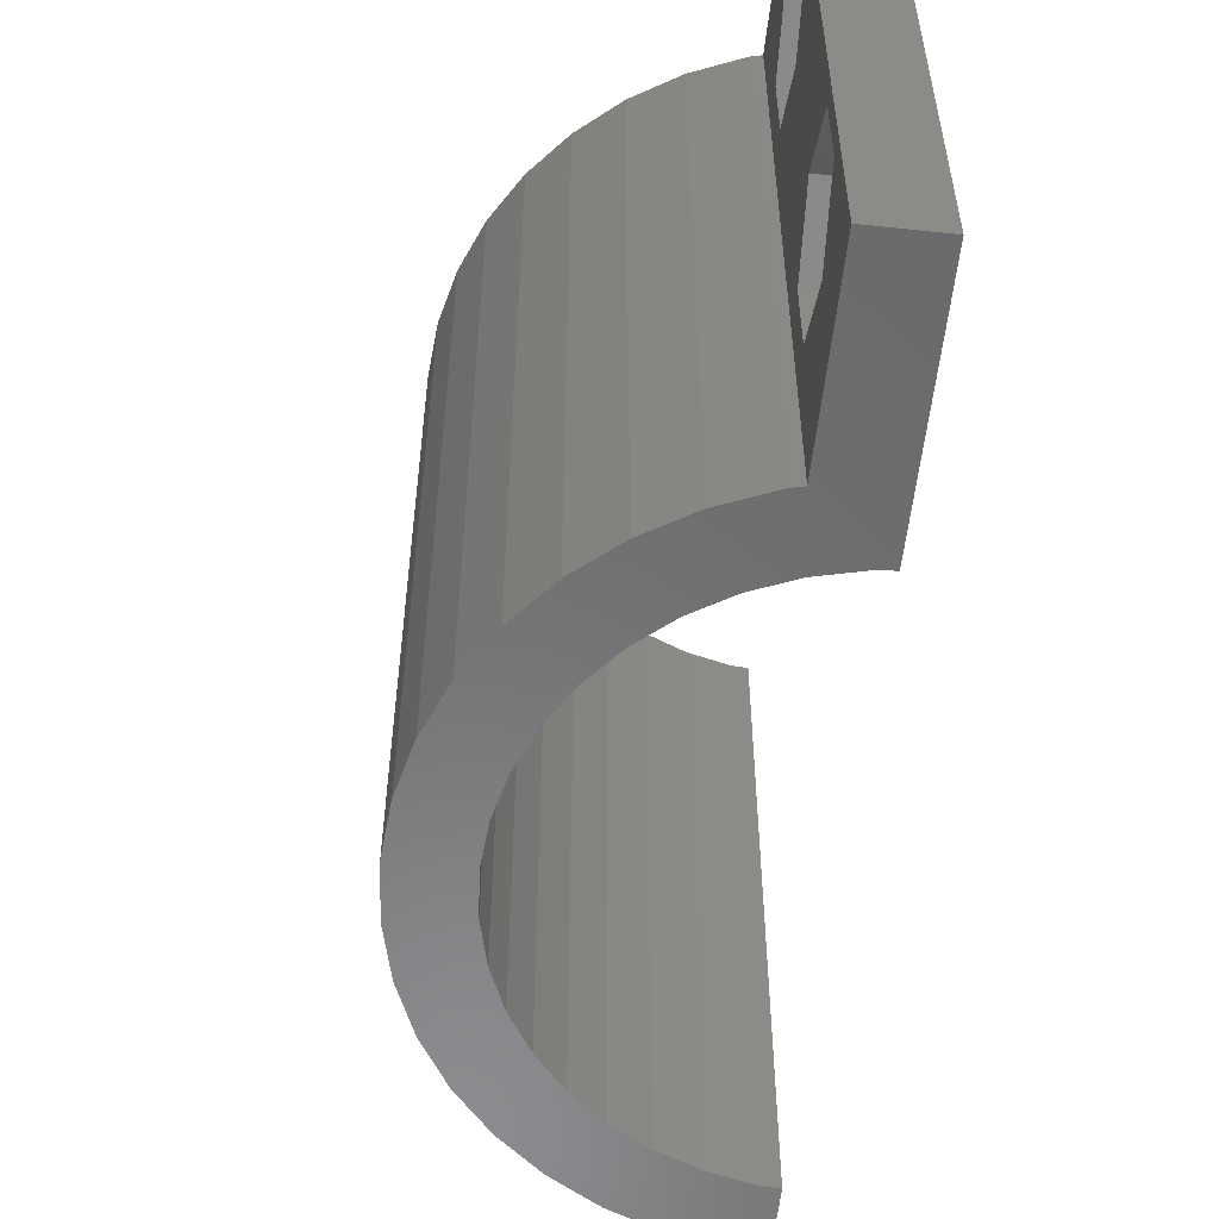
<metadata>
{"format":"stl","ext":"stl","renderer":"f3d","projection":"perspective","resolution":1024,"background":"white","views":[{"elev":-56.9,"azim":173.7,"up":"+Z"}]}
</metadata>
<code>
# stl→obj: 464 verts, 940 faces
v 12.64 14.14 0
v 10.26 16.18 40
v 12.64 14.14 40
v 10.26 16.18 0
v 17.52 -6.18 40
v 18.25 -3.129 0
v 18.25 -3.129 40
v 17.52 -6.18 0
v 10.26 -16.18 0
v 12.64 -14.14 40
v 10.26 -16.18 40
v 12.64 -14.14 0
v 18.25 3.129 40
v 17.52 6.18 0
v 17.52 6.18 40
v 18.25 3.129 0
v 16.32 9.08 0
v 16.32 9.08 40
v 14.68 11.76 0
v 14.68 11.76 40
v 7.58 17.82 40
v 7.58 17.82 0
v 4.68 19.02 0
v 4 19.18 40
v 4.68 19.02 40
v 4 19.18 0
v 18.5 0 40
v 18.5 0 0
v 16.32 -9.08 40
v 16.32 -9.08 0
v 4.68 -19.02 0
v 7.58 -17.82 40
v 4.68 -19.02 40
v 7.58 -17.82 0
v 0 -20 0
v 4 -19.18 0
v 4 -30 0
v 1.003 -15.8 0
v 0 -30 0
v 3.444 -15.22 0
v 0 -15.88 0
v 14.5 0 0
v 14.3 -2.503 0
v 13.72 -4.944 0
v 14.3 2.503 0
v 12.76 -7.264 0
v 14.68 -11.76 0
v 13.72 4.944 0
v 11.44 -9.405 0
v 9.814 -11.31 0
v 7.905 -12.94 0
v 5.764 -14.26 0
v 12.76 7.264 0
v 11.44 9.405 0
v 9.814 11.31 0
v 7.905 12.94 0
v 5.764 14.26 0
v 3.444 15.22 0
v 1.003 15.8 0
v 0 20 0
v 0 15.88 0
v 4 30 0
v 0 30 0
v 0 20 40
v 4 30 40
v 1.003 15.8 40
v 0 30 40
v 3.444 15.22 40
v 0 15.88 40
v 14.5 0 40
v 14.3 2.503 40
v 13.72 4.944 40
v 14.3 -2.503 40
v 12.76 7.264 40
v 13.72 -4.944 40
v 11.44 9.405 40
v 9.814 11.31 40
v 7.905 12.94 40
v 5.764 14.26 40
v 12.76 -7.264 40
v 14.68 -11.76 40
v 11.44 -9.405 40
v 9.814 -11.31 40
v 7.905 -12.94 40
v 5.764 -14.26 40
v 3.444 -15.22 40
v 4 -19.18 40
v 1.003 -15.8 40
v 0 -20 40
v 0 -15.88 40
v 4 -30 40
v 0 -30 40
v 0 -22.93 29.67
v 0 -22.93 10.33
v 0 -22.9 30
v 0 -23 10.65
v 0 -23 29.35
v 0 -23.13 10.95
v 0 -23.13 29.05
v 0 -23.3 11.23
v 0 -23.3 28.77
v 0 -23.52 11.48
v 0 -23.52 28.52
v 0 -23.77 11.7
v 0 -23.77 28.3
v 0 -24.05 11.87
v 0 -24.05 28.13
v 0 -24.35 12
v 0 -24.35 28
v 0 -24.67 12.07
v 0 -24.67 27.93
v 0 -25 12.1
v 0 -25 27.9
v 0 -25.33 12.07
v 0 -25.33 27.93
v 0 -25.65 12
v 0 -25.65 28
v 0 -25.95 11.87
v 0 -25.95 28.13
v 0 -26.23 11.7
v 0 -26.23 28.3
v 0 -26.48 11.48
v 0 -26.48 28.52
v 0 -26.7 11.23
v 0 -26.7 28.77
v 0 -26.87 10.95
v 0 -26.87 29.05
v 0 -27 10.65
v 0 -27 29.35
v 0 -27.07 10.33
v 0 -27.07 29.67
v 0 -27.1 10
v 0 -22.9 10
v 0 -22.93 9.671
v 0 -23 9.351
v 0 -23.13 9.047
v 0 -23.3 8.766
v 0 -23.52 8.515
v 0 -23.77 8.301
v 0 -24.05 8.129
v 0 -24.35 8.003
v 0 -24.67 7.926
v 0 -25 7.9
v 0 -25.33 7.926
v 0 -25.65 8.003
v 0 -25.95 8.129
v 0 -26.23 8.301
v 0 -26.48 8.515
v 0 -27.07 9.671
v 0 -27 9.351
v 0 -26.87 9.047
v 0 -26.7 8.766
v 0 -22.93 30.33
v 0 -23 30.65
v 0 -23.13 30.95
v 0 -23.3 31.23
v 0 -23.52 31.48
v 0 -23.77 31.7
v 0 -24.05 31.87
v 0 -24.35 32
v 0 -24.67 32.07
v 0 -25 32.1
v 0 -25.33 32.07
v 0 -25.65 32
v 0 -25.95 31.87
v 0 -26.23 31.7
v 0 -26.48 31.48
v 0 -26.7 31.23
v 0 -27.1 30
v 0 -26.87 30.95
v 0 -27 30.65
v 0 -27.07 30.33
v 0 27.07 29.67
v 0 27.07 10.33
v 0 27.1 30
v 0 27 10.65
v 0 27 29.35
v 0 26.87 10.95
v 0 26.87 29.05
v 0 26.7 11.23
v 0 26.7 28.77
v 0 26.48 11.48
v 0 26.48 28.52
v 0 26.23 11.7
v 0 26.23 28.3
v 0 25.95 11.87
v 0 25.95 28.13
v 0 25.65 12
v 0 25.65 28
v 0 25.33 12.07
v 0 25.33 27.93
v 0 25 12.1
v 0 25 27.9
v 0 24.67 12.07
v 0 24.67 27.93
v 0 24.35 12
v 0 24.35 28
v 0 24.05 11.87
v 0 24.05 28.13
v 0 23.77 11.7
v 0 23.77 28.3
v 0 23.52 11.48
v 0 23.52 28.52
v 0 23.3 11.23
v 0 23.3 28.77
v 0 23.13 10.95
v 0 23.13 29.05
v 0 23 10.65
v 0 23 29.35
v 0 22.93 10.33
v 0 22.93 29.67
v 0 22.9 10
v 0 27.1 10
v 0 27.07 9.671
v 0 27 9.351
v 0 26.87 9.047
v 0 26.7 8.766
v 0 26.48 8.515
v 0 26.23 8.301
v 0 25.95 8.129
v 0 25.65 8.003
v 0 25.33 7.926
v 0 25 7.9
v 0 24.67 7.926
v 0 24.35 8.003
v 0 24.05 8.129
v 0 23.77 8.301
v 0 23.52 8.515
v 0 22.93 9.671
v 0 23 9.351
v 0 23.13 9.047
v 0 23.3 8.766
v 0 27.07 30.33
v 0 27 30.65
v 0 26.87 30.95
v 0 26.7 31.23
v 0 26.48 31.48
v 0 26.23 31.7
v 0 25.95 31.87
v 0 25.65 32
v 0 25.33 32.07
v 0 25 32.1
v 0 24.67 32.07
v 0 24.35 32
v 0 24.05 31.87
v 0 23.77 31.7
v 0 23.52 31.48
v 0 23.3 31.23
v 0 22.9 30
v 0 23.13 30.95
v 0 23 30.65
v 0 22.93 30.33
v 4 -25 25.35
v 4 -20.97 12.32
v 4 -20.97 27.68
v 4 -25 14.65
v 4 -29.03 27.68
v 4 -29.03 12.32
v 4 -20.97 32.33
v 4 -25 34.65
v 4 -29.03 32.33
v 4 -20.97 7.675
v 4 -25 5.35
v 4 -29.03 7.675
v 4 25 25.35
v 4 29.03 12.32
v 4 29.03 27.68
v 4 25 14.65
v 4 20.97 27.68
v 4 20.97 12.32
v 4 29.03 32.33
v 4 25 34.65
v 4 20.97 32.33
v 4 29.03 7.675
v 4 25 5.35
v 4 20.97 7.675
v 1 27.1 30
v 1 27.07 29.67
v 1 23.52 28.52
v 1 23.77 28.3
v 1 27 30.65
v 1 27.07 30.33
v 1 25.33 32.07
v 1 25 32.1
v 1 22.9 30
v 1 22.93 30.33
v 1 22.93 29.67
v 1 24.67 27.93
v 1 25 27.9
v 1 23.13 30.95
v 1 23.3 31.23
v 1 24.05 31.87
v 1 23.77 31.7
v 1 25.65 32
v 1 25.33 27.93
v 1 25.65 28
v 1 26.87 29.05
v 1 26.7 28.77
v 1 26.23 28.3
v 1 26.48 28.52
v 1 24.05 28.13
v 1 24.35 28
v 1 23 29.35
v 1 23.52 31.48
v 1 24.67 32.07
v 1 24.35 32
v 1 26.23 31.7
v 1 25.95 31.87
v 1 25.95 28.13
v 1 23.3 28.77
v 1 23 30.65
v 1 27 29.35
v 1 23.13 29.05
v 1 26.7 31.23
v 1 26.87 30.95
v 1 26.48 31.48
v 1 20.97 27.68
v 1 25 25.35
v 1 20.97 32.33
v 1 29.03 27.68
v 1 25 34.65
v 1 29.03 32.33
v 1 23.3 8.766
v 1 23.13 9.047
v 1 27.1 10
v 1 27.07 9.671
v 1 23.52 8.515
v 1 23.77 8.301
v 1 27 10.65
v 1 27.07 10.33
v 1 25.33 12.07
v 1 25 12.1
v 1 22.92 10.25
v 1 22.9 10
v 1 22.91 9.918
v 1 24.67 7.926
v 1 25 7.9
v 1 23.13 10.95
v 1 23.3 11.23
v 1 24.05 11.87
v 1 23.77 11.7
v 1 25.65 12
v 1 25.33 7.926
v 1 25.65 8.003
v 1 26.87 9.047
v 1 26.7 8.766
v 1 26.23 8.301
v 1 26.48 8.515
v 1 24.05 8.129
v 1 24.35 8.003
v 1 23 9.351
v 1 22.93 9.671
v 1 23.52 11.48
v 1 24.67 12.07
v 1 24.35 12
v 1 26.23 11.7
v 1 25.95 11.87
v 1 25.95 8.129
v 1 23 10.65
v 1 22.93 10.33
v 1 27 9.351
v 1 26.7 11.23
v 1 26.87 10.95
v 1 26.48 11.48
v 1 20.97 7.675
v 1 25 5.35
v 1 20.97 12.32
v 1 29.03 7.675
v 1 25 14.65
v 1 29.03 12.32
v 1 -26.7 11.23
v 1 -26.48 11.48
v 1 -22.9 10
v 1 -22.93 9.671
v 1 -25 7.9
v 1 -24.67 7.926
v 1 -23 10.65
v 1 -22.93 10.33
v 1 -24.35 12
v 1 -24.67 12.07
v 1 -26.23 8.301
v 1 -25.95 8.129
v 1 -24.05 11.87
v 1 -24.35 8.003
v 1 -23.13 9.047
v 1 -23.3 8.766
v 1 -23.77 8.301
v 1 -23.52 8.515
v 1 -25 12.1
v 1 -23.77 11.7
v 1 -24.05 8.129
v 1 -25.65 8.003
v 1 -25.33 7.926
v 1 -25.33 12.07
v 1 -27.1 10
v 1 -27.09 9.918
v 1 -27 9.351
v 1 -27.07 9.671
v 1 -23 9.351
v 1 -26.48 8.515
v 1 -26.7 8.766
v 1 -27.07 10.33
v 1 -27.08 10.25
v 1 -25.95 11.87
v 1 -26.23 11.7
v 1 -25.65 12
v 1 -26.87 9.047
v 1 -23.3 11.23
v 1 -23.13 10.95
v 1 -23.52 11.48
v 1 -27 10.65
v 1 -26.87 10.95
v 1 -20.97 7.675
v 1 -25 5.35
v 1 -25 14.65
v 1 -20.97 12.32
v 1 -29.03 12.32
v 1 -29.03 7.675
v 1 -22.9 30
v 1 -22.93 29.67
v 1 -25 27.9
v 1 -24.67 27.93
v 1 -23 30.65
v 1 -22.93 30.33
v 1 -26.48 28.52
v 1 -26.7 28.77
v 1 -26.87 29.05
v 1 -26.23 28.3
v 1 -25.95 28.13
v 1 -24.05 31.87
v 1 -24.35 32
v 1 -24.35 28
v 1 -23.13 29.05
v 1 -23.3 28.77
v 1 -23.77 28.3
v 1 -23.52 28.52
v 1 -27 29.35
v 1 -24.67 32.07
v 1 -25 32.1
v 1 -23.3 31.23
v 1 -23.13 30.95
v 1 -23.77 31.7
v 1 -24.05 28.13
v 1 -25.65 28
v 1 -25.33 27.93
v 1 -26.87 30.95
v 1 -26.7 31.23
v 1 -25.33 32.07
v 1 -25.65 32
v 1 -27.07 29.67
v 1 -23 29.35
v 1 -27.07 30.33
v 1 -27 30.65
v 1 -25.95 31.87
v 1 -26.23 31.7
v 1 -23.52 31.48
v 1 -27.1 30
v 1 -26.48 31.48
v 1 -20.97 27.68
v 1 -25 25.35
v 1 -25 34.65
v 1 -20.97 32.33
v 1 -29.03 32.33
v 1 -29.03 27.68
f 1 2 3
f 2 1 4
f 5 6 7
f 6 5 8
f 9 10 11
f 10 9 12
f 13 14 15
f 14 13 16
f 15 17 18
f 17 15 14
f 18 19 20
f 19 18 17
f 20 1 3
f 1 20 19
f 4 21 2
f 21 4 22
f 23 24 25
f 24 23 26
f 27 16 13
f 16 27 28
f 29 8 5
f 8 29 30
f 31 32 33
f 32 31 34
f 34 11 32
f 11 34 9
f 35 36 37
f 38 36 35
f 35 37 39
f 36 38 40
f 38 35 41
f 42 28 6
f 43 6 8
f 28 42 16
f 44 8 30
f 45 16 42
f 46 30 47
f 16 45 14
f 48 14 45
f 6 43 42
f 8 44 43
f 30 46 44
f 49 47 12
f 47 49 46
f 50 12 9
f 12 50 49
f 9 51 50
f 34 51 9
f 34 52 51
f 31 52 34
f 40 31 36
f 31 40 52
f 14 48 17
f 53 17 48
f 17 53 19
f 54 19 53
f 19 54 1
f 55 1 54
f 1 55 4
f 56 4 55
f 56 22 4
f 57 22 56
f 57 23 22
f 58 23 57
f 23 58 26
f 59 26 58
f 26 59 60
f 60 59 61
f 26 60 62
f 62 60 63
f 22 25 21
f 25 22 23
f 64 24 65
f 66 24 64
f 64 65 67
f 24 66 68
f 66 64 69
f 70 27 13
f 71 13 15
f 27 70 7
f 72 15 18
f 73 7 70
f 74 18 20
f 7 73 5
f 75 5 73
f 13 71 70
f 15 72 71
f 18 74 72
f 76 20 3
f 20 76 74
f 77 3 2
f 3 77 76
f 2 78 77
f 21 78 2
f 21 79 78
f 25 79 21
f 68 25 24
f 25 68 79
f 5 75 29
f 80 29 75
f 29 80 81
f 82 81 80
f 81 82 10
f 83 10 82
f 10 83 11
f 84 11 83
f 84 32 11
f 85 32 84
f 85 33 32
f 86 33 85
f 33 86 87
f 88 87 86
f 87 88 89
f 89 88 90
f 87 89 91
f 91 89 92
f 7 28 27
f 28 7 6
f 10 47 81
f 47 10 12
f 81 30 29
f 30 81 47
f 36 33 87
f 33 36 31
f 93 89 94
f 89 93 95
f 96 93 94
f 96 97 93
f 98 97 96
f 98 99 97
f 100 99 98
f 100 101 99
f 102 101 100
f 102 103 101
f 104 103 102
f 104 105 103
f 106 105 104
f 106 107 105
f 108 107 106
f 108 109 107
f 110 109 108
f 110 111 109
f 112 111 110
f 112 113 111
f 114 113 112
f 114 115 113
f 116 115 114
f 116 117 115
f 118 117 116
f 118 119 117
f 120 119 118
f 120 121 119
f 122 121 120
f 122 123 121
f 124 123 122
f 124 125 123
f 126 125 124
f 126 127 125
f 128 127 126
f 128 129 127
f 130 129 128
f 130 131 129
f 39 130 132
f 130 39 131
f 94 35 133
f 35 134 133
f 35 135 134
f 35 136 135
f 35 137 136
f 35 138 137
f 35 139 138
f 35 140 139
f 35 141 140
f 35 142 141
f 35 143 142
f 39 143 35
f 143 39 144
f 144 39 145
f 145 39 146
f 146 39 147
f 147 39 148
f 92 131 39
f 149 39 132
f 150 39 149
f 151 39 150
f 152 39 151
f 148 39 152
f 35 94 89
f 153 89 95
f 154 89 153
f 155 89 154
f 156 89 155
f 157 89 156
f 158 89 157
f 159 89 158
f 160 89 159
f 161 89 160
f 162 89 161
f 92 162 163
f 92 163 164
f 92 164 165
f 92 165 166
f 92 166 167
f 92 167 168
f 131 92 169
f 162 92 89
f 170 92 168
f 171 92 170
f 172 92 171
f 169 92 172
f 173 67 174
f 67 173 175
f 176 173 174
f 176 177 173
f 178 177 176
f 178 179 177
f 180 179 178
f 180 181 179
f 182 181 180
f 182 183 181
f 184 183 182
f 184 185 183
f 186 185 184
f 186 187 185
f 188 187 186
f 188 189 187
f 190 189 188
f 190 191 189
f 192 191 190
f 192 193 191
f 194 193 192
f 194 195 193
f 196 195 194
f 196 197 195
f 198 197 196
f 198 199 197
f 200 199 198
f 200 201 199
f 202 201 200
f 202 203 201
f 204 203 202
f 204 205 203
f 206 205 204
f 206 207 205
f 208 207 206
f 208 209 207
f 210 209 208
f 210 211 209
f 60 210 212
f 210 60 211
f 174 63 213
f 63 214 213
f 63 215 214
f 63 216 215
f 63 217 216
f 63 218 217
f 63 219 218
f 63 220 219
f 63 221 220
f 63 222 221
f 63 223 222
f 60 223 63
f 223 60 224
f 224 60 225
f 225 60 226
f 226 60 227
f 227 60 228
f 64 211 60
f 229 60 212
f 230 60 229
f 231 60 230
f 232 60 231
f 228 60 232
f 63 174 67
f 233 67 175
f 234 67 233
f 235 67 234
f 236 67 235
f 237 67 236
f 238 67 237
f 239 67 238
f 240 67 239
f 241 67 240
f 242 67 241
f 64 242 243
f 64 243 244
f 64 244 245
f 64 245 246
f 64 246 247
f 64 247 248
f 211 64 249
f 242 64 67
f 250 64 248
f 251 64 250
f 252 64 251
f 249 64 252
f 61 64 60
f 64 61 69
f 35 90 41
f 90 35 89
f 253 254 255
f 253 256 254
f 257 256 253
f 256 257 258
f 255 87 259
f 87 260 259
f 91 260 87
f 91 257 261
f 257 91 258
f 37 258 91
f 260 91 261
f 87 255 36
f 254 36 255
f 262 36 254
f 263 36 262
f 37 263 264
f 263 37 36
f 258 37 264
f 265 266 267
f 265 268 266
f 269 268 265
f 268 269 270
f 267 65 271
f 65 272 271
f 24 272 65
f 24 269 273
f 269 24 270
f 26 270 24
f 272 24 273
f 65 267 62
f 266 62 267
f 274 62 266
f 275 62 274
f 26 275 276
f 275 26 62
f 270 26 276
f 39 91 92
f 91 39 37
f 62 67 65
f 67 62 63
f 56 77 78
f 77 56 55
f 46 75 44
f 75 46 80
f 48 74 53
f 74 48 72
f 53 76 54
f 76 53 74
f 54 77 55
f 77 54 76
f 58 79 68
f 79 58 57
f 61 66 69
f 66 61 59
f 42 71 45
f 71 42 70
f 38 90 88
f 90 38 41
f 40 88 86
f 88 40 38
f 50 82 49
f 82 50 83
f 45 72 48
f 72 45 71
f 57 78 79
f 78 57 56
f 59 68 66
f 68 59 58
f 44 73 43
f 73 44 75
f 50 84 83
f 84 50 51
f 52 86 85
f 86 52 40
f 49 80 46
f 80 49 82
f 43 70 42
f 70 43 73
f 51 85 84
f 85 51 52
f 173 277 175
f 277 173 278
f 201 279 280
f 279 201 203
f 233 281 234
f 281 233 282
f 242 283 284
f 283 242 241
f 285 252 286
f 252 285 249
f 287 249 285
f 249 287 211
f 193 288 289
f 288 193 195
f 290 248 291
f 248 290 250
f 246 292 293
f 292 246 245
f 241 294 283
f 294 241 240
f 189 295 296
f 295 189 191
f 181 297 179
f 297 181 298
f 183 299 300
f 299 183 185
f 191 289 295
f 289 191 193
f 199 280 301
f 280 199 201
f 195 302 288
f 302 195 197
f 303 211 287
f 211 303 209
f 247 293 304
f 293 247 246
f 244 305 306
f 305 244 243
f 291 247 304
f 247 291 248
f 243 284 305
f 284 243 242
f 239 307 308
f 307 239 238
f 187 296 309
f 296 187 189
f 175 282 233
f 282 175 277
f 185 309 299
f 309 185 187
f 279 205 310
f 205 279 203
f 311 250 290
f 250 311 251
f 197 301 302
f 301 197 199
f 286 251 311
f 251 286 252
f 245 306 292
f 306 245 244
f 240 308 294
f 308 240 239
f 177 278 173
f 278 177 312
f 183 298 181
f 298 183 300
f 313 209 303
f 209 313 207
f 235 314 236
f 314 235 315
f 238 316 307
f 316 238 237
f 236 316 237
f 316 236 314
f 179 312 177
f 312 179 297
f 310 207 313
f 207 310 205
f 234 315 235
f 315 234 281
f 317 318 319
f 320 265 267
f 265 320 318
f 319 272 273
f 272 319 321
f 320 271 322
f 271 320 267
f 269 319 273
f 319 269 317
f 318 269 265
f 269 318 317
f 321 271 272
f 271 321 322
f 322 321 319
f 322 282 277
f 322 281 282
f 322 315 281
f 322 314 315
f 322 316 314
f 322 307 316
f 322 308 307
f 322 294 308
f 322 283 294
f 322 284 283
f 286 319 285
f 311 319 286
f 290 319 311
f 291 319 290
f 304 319 291
f 293 319 304
f 292 319 293
f 306 319 292
f 305 319 306
f 284 319 305
f 319 284 322
f 278 322 277
f 312 322 278
f 297 322 312
f 318 297 298
f 297 318 322
f 300 318 298
f 299 318 300
f 309 318 299
f 296 318 309
f 295 318 296
f 289 318 295
f 288 318 289
f 302 318 288
f 301 318 302
f 280 318 301
f 279 318 280
f 310 318 279
f 313 318 310
f 313 319 318
f 303 319 313
f 287 319 303
f 319 287 285
f 318 320 322
f 323 231 324
f 231 323 232
f 214 325 213
f 325 214 326
f 227 327 328
f 327 227 228
f 174 329 176
f 329 174 330
f 192 331 332
f 331 192 190
f 212 333 334
f 333 212 210
f 334 335 212
f 223 336 337
f 336 223 224
f 338 204 339
f 204 338 206
f 200 340 341
f 340 200 198
f 190 342 331
f 342 190 188
f 221 343 344
f 343 221 222
f 217 345 216
f 345 217 346
f 218 347 348
f 347 218 219
f 222 337 343
f 337 222 223
f 226 328 349
f 328 226 227
f 224 350 336
f 350 224 225
f 351 229 352
f 229 351 230
f 229 335 352
f 335 229 212
f 202 341 353
f 341 202 200
f 196 354 355
f 354 196 194
f 339 202 353
f 202 339 204
f 194 332 354
f 332 194 192
f 186 356 357
f 356 186 184
f 220 344 358
f 344 220 221
f 213 330 174
f 330 213 325
f 327 232 323
f 232 327 228
f 359 206 338
f 206 359 208
f 225 349 350
f 349 225 226
f 360 333 210
f 360 208 359
f 208 360 210
f 198 355 340
f 355 198 196
f 188 357 342
f 357 188 186
f 215 326 214
f 326 215 361
f 218 346 217
f 346 218 348
f 324 230 351
f 230 324 231
f 178 362 180
f 362 178 363
f 184 364 356
f 364 184 182
f 180 364 182
f 364 180 362
f 216 361 215
f 361 216 345
f 219 358 347
f 358 219 220
f 176 363 178
f 363 176 329
f 365 366 367
f 368 275 274
f 275 368 366
f 367 268 270
f 268 367 369
f 368 266 370
f 266 368 274
f 276 367 270
f 367 276 365
f 369 266 268
f 266 369 370
f 370 369 367
f 370 330 325
f 370 329 330
f 370 363 329
f 370 362 363
f 370 364 362
f 370 356 364
f 370 357 356
f 370 342 357
f 370 331 342
f 370 332 331
f 367 333 360
f 333 367 334
f 359 367 360
f 338 367 359
f 339 367 338
f 353 367 339
f 341 367 353
f 340 367 341
f 355 367 340
f 354 367 355
f 332 367 354
f 367 332 370
f 326 370 325
f 361 370 326
f 345 370 361
f 366 345 346
f 345 366 370
f 348 366 346
f 347 366 348
f 358 366 347
f 344 366 358
f 343 366 344
f 337 366 343
f 336 366 337
f 350 366 336
f 349 366 350
f 328 366 349
f 327 366 328
f 323 366 327
f 324 366 323
f 324 367 366
f 351 367 324
f 352 367 351
f 335 367 352
f 367 335 334
f 366 368 370
f 366 276 275
f 276 366 365
f 371 122 372
f 122 371 124
f 134 373 133
f 373 134 374
f 142 375 376
f 375 142 143
f 94 377 96
f 377 94 378
f 110 379 380
f 379 110 108
f 146 381 382
f 381 146 147
f 108 383 379
f 383 108 106
f 141 376 384
f 376 141 142
f 137 385 136
f 385 137 386
f 138 387 388
f 387 138 139
f 112 380 389
f 380 112 110
f 106 390 383
f 390 106 104
f 140 384 391
f 384 140 141
f 133 378 94
f 378 133 373
f 144 392 393
f 392 144 145
f 143 393 375
f 393 143 144
f 114 389 394
f 389 114 112
f 395 396 132
f 397 149 398
f 149 397 150
f 135 374 134
f 374 135 399
f 138 386 137
f 386 138 388
f 145 382 392
f 382 145 146
f 149 396 398
f 396 149 132
f 147 400 381
f 400 147 148
f 400 152 401
f 152 400 148
f 402 403 130
f 120 404 405
f 404 120 118
f 118 406 404
f 406 118 116
f 401 151 407
f 151 401 152
f 407 150 397
f 150 407 151
f 98 408 100
f 408 98 409
f 104 410 390
f 410 104 102
f 100 410 102
f 410 100 408
f 136 399 135
f 399 136 385
f 139 391 387
f 391 139 140
f 411 126 412
f 126 411 128
f 412 124 371
f 124 412 126
f 132 403 395
f 403 132 130
f 402 128 411
f 128 402 130
f 122 405 372
f 405 122 120
f 116 394 406
f 394 116 114
f 96 409 98
f 409 96 377
f 413 263 262
f 263 413 414
f 415 254 256
f 254 415 416
f 413 254 416
f 254 413 262
f 416 378 373
f 416 377 378
f 416 409 377
f 416 408 409
f 416 410 408
f 416 390 410
f 416 383 390
f 416 379 383
f 416 380 379
f 416 389 380
f 417 403 402
f 403 417 395
f 411 417 402
f 412 417 411
f 371 417 412
f 372 417 371
f 405 417 372
f 404 417 405
f 406 417 404
f 394 417 406
f 389 417 394
f 417 389 416
f 374 416 373
f 399 416 374
f 385 416 399
f 414 385 386
f 385 414 416
f 388 414 386
f 387 414 388
f 391 414 387
f 384 414 391
f 376 414 384
f 375 414 376
f 393 414 375
f 392 414 393
f 382 414 392
f 381 414 382
f 400 414 381
f 401 414 400
f 407 414 401
f 407 417 414
f 397 417 407
f 398 417 397
f 396 417 398
f 417 396 395
f 418 414 417
f 414 413 416
f 416 415 417
f 264 417 258
f 417 264 418
f 417 256 258
f 256 417 415
f 414 264 263
f 264 414 418
f 93 419 95
f 419 93 420
f 111 421 422
f 421 111 113
f 153 423 154
f 423 153 424
f 425 125 426
f 125 425 123
f 426 127 427
f 127 426 125
f 119 428 429
f 428 119 121
f 160 430 431
f 430 160 159
f 109 422 432
f 422 109 111
f 101 433 99
f 433 101 434
f 103 435 436
f 435 103 105
f 427 129 437
f 129 427 127
f 162 438 439
f 438 162 161
f 155 440 156
f 440 155 441
f 159 442 430
f 442 159 158
f 95 424 153
f 424 95 419
f 107 432 443
f 432 107 109
f 115 444 445
f 444 115 117
f 113 445 421
f 445 113 115
f 446 168 447
f 168 446 170
f 164 448 449
f 448 164 163
f 437 131 450
f 131 437 129
f 161 431 438
f 431 161 160
f 97 420 93
f 420 97 451
f 99 451 97
f 451 99 433
f 103 434 101
f 434 103 436
f 121 425 428
f 425 121 123
f 452 171 453
f 171 452 172
f 166 454 455
f 454 166 165
f 165 449 454
f 449 165 164
f 158 456 442
f 456 158 157
f 156 456 157
f 456 156 440
f 105 443 435
f 443 105 107
f 117 429 444
f 429 117 119
f 453 170 446
f 170 453 171
f 450 169 457
f 169 450 131
f 457 172 452
f 172 457 169
f 163 439 448
f 439 163 162
f 154 441 155
f 441 154 423
f 447 167 458
f 167 447 168
f 167 455 458
f 455 167 166
f 459 253 255
f 253 459 460
f 461 259 260
f 259 461 462
f 459 259 462
f 259 459 255
f 462 424 419
f 462 423 424
f 462 441 423
f 462 440 441
f 462 456 440
f 462 442 456
f 462 430 442
f 462 431 430
f 462 438 431
f 462 439 438
f 452 463 457
f 453 463 452
f 446 463 453
f 447 463 446
f 458 463 447
f 455 463 458
f 454 463 455
f 449 463 454
f 448 463 449
f 439 463 448
f 463 439 462
f 420 462 419
f 451 462 420
f 433 462 451
f 460 433 434
f 433 460 462
f 436 460 434
f 435 460 436
f 443 460 435
f 432 460 443
f 422 460 432
f 421 460 422
f 445 460 421
f 444 460 445
f 429 460 444
f 428 460 429
f 425 460 428
f 426 460 425
f 427 460 426
f 427 463 460
f 437 463 427
f 450 463 437
f 463 450 457
f 460 257 253
f 257 460 464
f 464 460 463
f 460 459 462
f 462 461 463
f 257 463 261
f 463 257 464
f 463 260 261
f 260 463 461

</code>
